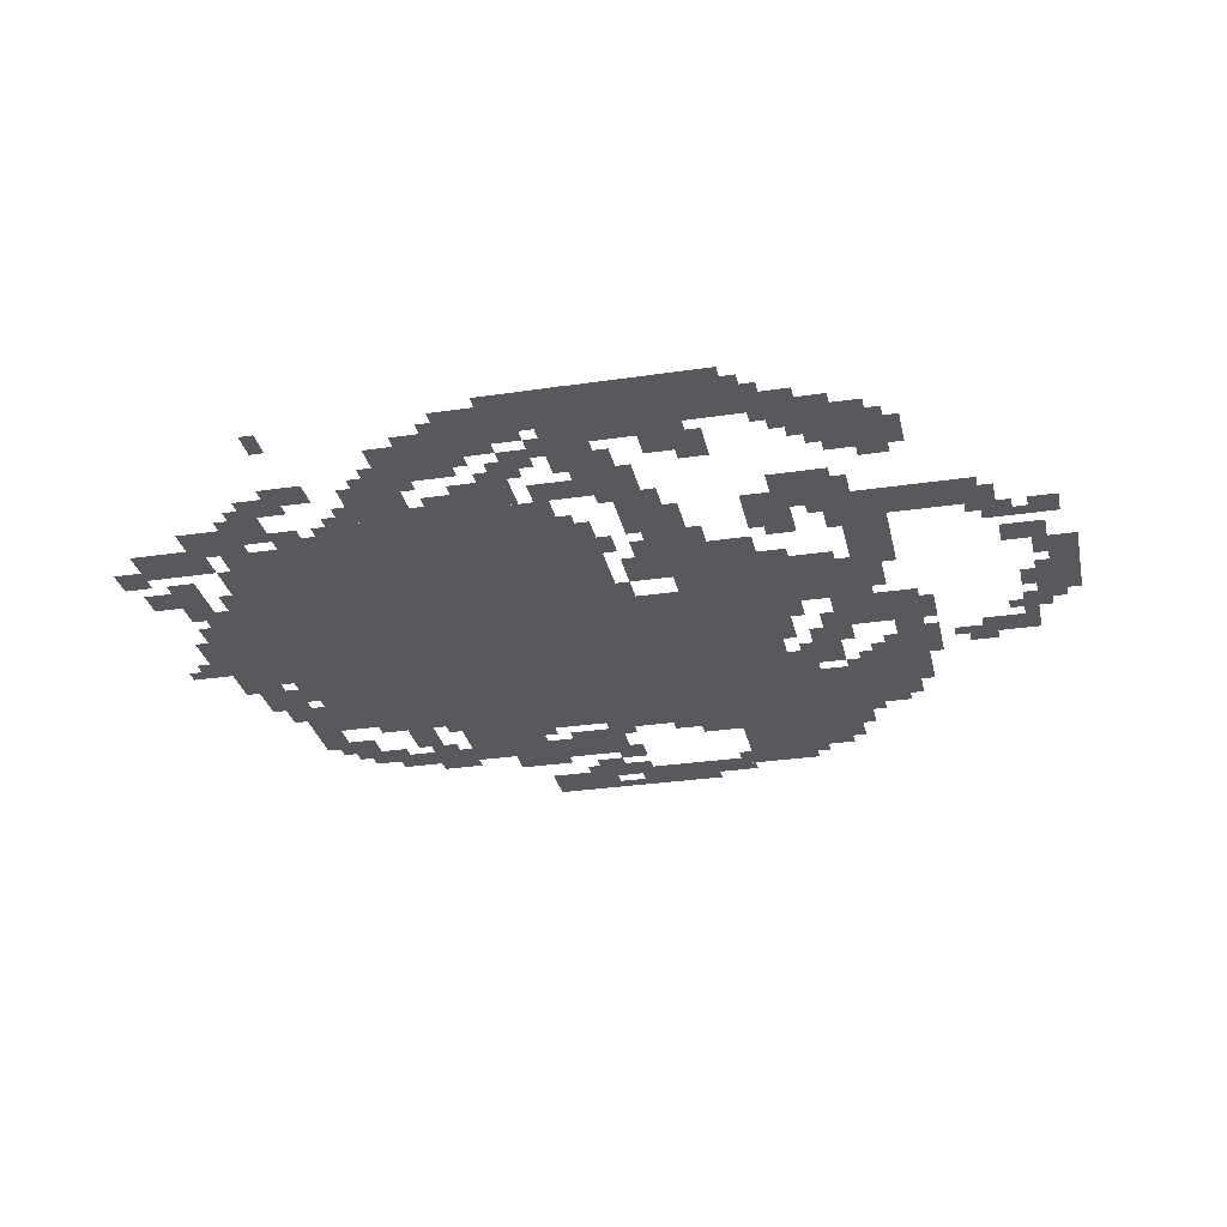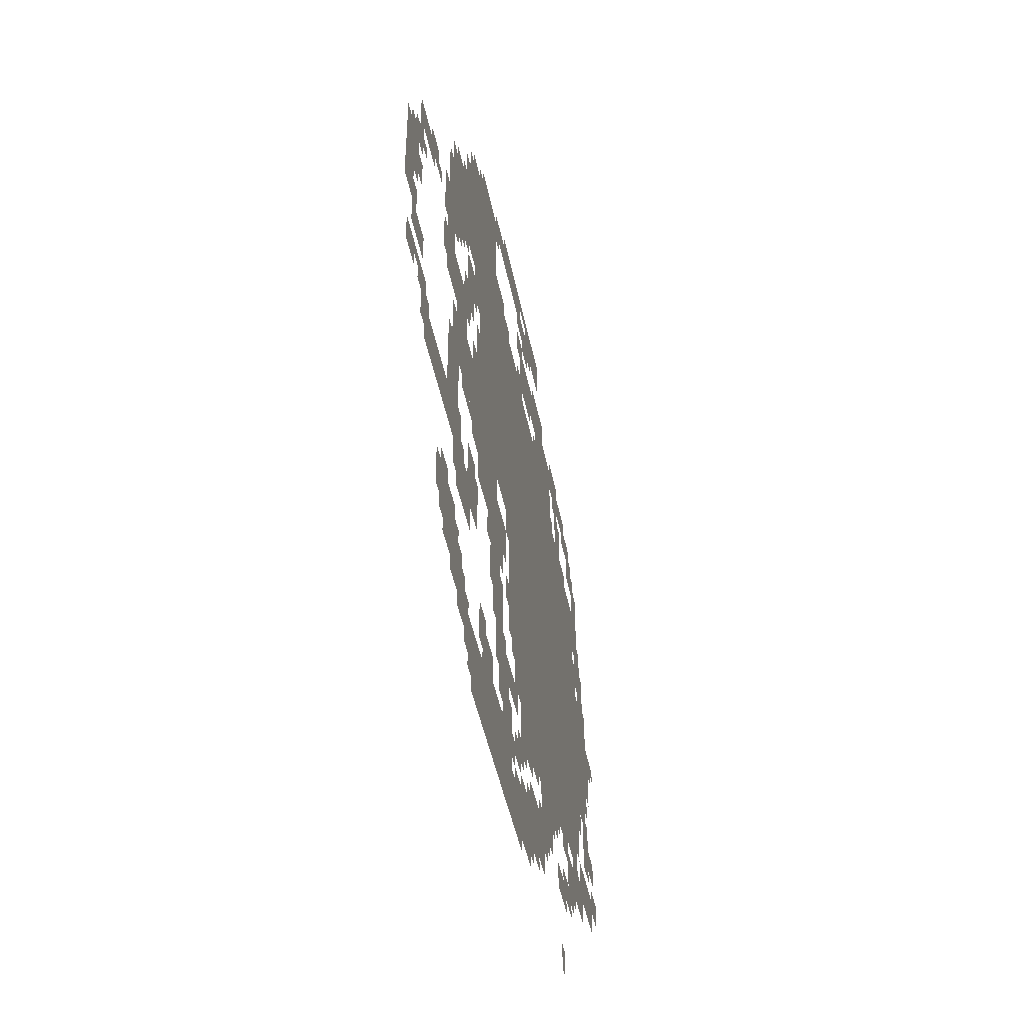
<metadata>
{"format":"obj","ext":"obj","renderer":"f3d","projection":"perspective","resolution":1024,"background":"white","views":[{"elev":-30.1,"azim":12.2,"up":"+Z"},{"elev":-46.3,"azim":101.3,"up":"+Y"}]}
</metadata>
<code>
g zhaohe-mesh
v -992 481 0
v -992 1281 0
v -1792 1281 0
v -1792 481 0
v -672 801 0
v -672 1121 0
v -992 1121 0
v -992 801 0
v -672 1121 0
v -672 1441 0
v -992 1441 0
v -992 1121 0
v -640 1 0
v -640 161 0
v -1024 161 0
v -1024 1 0
v -416 1217 0
v -416 1409 0
v -672 1409 0
v -672 1217 0
v -1792 737 0
v -1792 1025 0
v -1952 1025 0
v -1952 737 0
v -576 1441 0
v -576 1601 0
v -832 1601 0
v -832 1441 0
v -672 609 0
v -672 801 0
v -864 801 0
v -864 609 0
v -448 737 0
v -448 897 0
v -672 897 0
v -672 737 0
v -992 1281 0
v -992 1377 0
v -1248 1377 0
v -1248 1281 0
v -1248 1281 0
v -1248 1377 0
v -1504 1377 0
v -1504 1281 0
v -1088 385 0
v -1088 481 0
v -1344 481 0
v -1344 385 0
v -1344 385 0
v -1344 481 0
v -1568 481 0
v -1568 385 0
v -1120 1441 0
v -1120 1505 0
v -1408 1505 0
v -1408 1441 0
v -1408 1441 0
v -1408 1505 0
v -1696 1505 0
v -1696 1441 0
v -416 897 0
v -416 1025 0
v -544 1025 0
v -544 897 0
v -352 193 0
v -352 321 0
v -480 321 0
v -480 193 0
v -384 577 0
v -384 737 0
v -480 737 0
v -480 577 0
v -192 481 0
v -192 577 0
v -352 577 0
v -352 481 0
v -352 481 0
v -352 577 0
v -512 577 0
v -512 481 0
v -352 1089 0
v -352 1313 0
v -416 1313 0
v -416 1089 0
v -1344 257 0
v -1344 353 0
v -1472 353 0
v -1472 257 0
v -1856 417 0
v -1856 513 0
v -1984 513 0
v -1984 417 0
v -576 449 0
v -576 577 0
v -672 577 0
v -672 449 0
v -1728 353 0
v -1728 449 0
v -1856 449 0
v -1856 353 0
v -1024 1 0
v -1024 129 0
v -1120 129 0
v -1120 1 0
v -352 897 0
v -352 1089 0
v -416 1089 0
v -416 897 0
v -672 1633 0
v -672 1665 0
v -1024 1665 0
v -1024 1633 0
v -1024 1633 0
v -1024 1665 0
v -1344 1665 0
v -1344 1633 0
v -864 641 0
v -864 737 0
v -960 737 0
v -960 641 0
v -480 385 0
v -480 481 0
v -576 481 0
v -576 385 0
v -736 161 0
v -736 257 0
v -832 257 0
v -832 161 0
v -1824 1057 0
v -1824 1153 0
v -1920 1153 0
v -1920 1057 0
v -1120 33 0
v -1120 129 0
v -1216 129 0
v -1216 33 0
v 0 833 0
v 0 961 0
v -64 961 0
v -64 833 0
v -864 417 0
v -864 545 0
v -928 545 0
v -928 417 0
v -1664 289 0
v -1664 417 0
v -1728 417 0
v -1728 289 0
v -864 289 0
v -864 417 0
v -928 417 0
v -928 289 0
v -1120 129 0
v -1120 193 0
v -1248 193 0
v -1248 129 0
v -1792 1249 0
v -1792 1377 0
v -1856 1377 0
v -1856 1249 0
v -1568 1281 0
v -1568 1409 0
v -1632 1409 0
v -1632 1281 0
v -1248 129 0
v -1248 193 0
v -1376 193 0
v -1376 129 0
v -544 1121 0
v -544 1185 0
v -672 1185 0
v -672 1121 0
v -928 257 0
v -928 385 0
v -992 385 0
v -992 257 0
v -928 1697 0
v -928 1729 0
v -1152 1729 0
v -1152 1697 0
v -1120 353 0
v -1120 385 0
v -1344 385 0
v -1344 353 0
v 0 737 0
v 0 833 0
v -64 833 0
v -64 737 0
v -928 161 0
v -928 257 0
v -992 257 0
v -992 161 0
v -1344 353 0
v -1344 385 0
v -1536 385 0
v -1536 353 0
v -1152 1697 0
v -1152 1729 0
v -1344 1729 0
v -1344 1697 0
v -1792 1153 0
v -1792 1249 0
v -1856 1249 0
v -1856 1153 0
v -512 1025 0
v -512 1089 0
v -608 1089 0
v -608 1025 0
v -512 1409 0
v -512 1505 0
v -576 1505 0
v -576 1409 0
v -1728 1345 0
v -1728 1441 0
v -1792 1441 0
v -1792 1345 0
v -1536 225 0
v -1536 289 0
v -1632 289 0
v -1632 225 0
v -992 321 0
v -992 385 0
v -1088 385 0
v -1088 321 0
v -64 673 0
v -64 737 0
v -160 737 0
v -160 673 0
v -1312 1377 0
v -1312 1441 0
v -1408 1441 0
v -1408 1377 0
v -800 513 0
v -800 609 0
v -864 609 0
v -864 513 0
v -1216 193 0
v -1216 257 0
v -1312 257 0
v -1312 193 0
v -1888 609 0
v -1888 705 0
v -1952 705 0
v -1952 609 0
v -1408 1377 0
v -1408 1441 0
v -1504 1441 0
v -1504 1377 0
v -1312 193 0
v -1312 257 0
v -1408 257 0
v -1408 193 0
v -448 129 0
v -448 193 0
v -544 193 0
v -544 129 0
v -1248 1505 0
v -1248 1537 0
v -1408 1537 0
v -1408 1505 0
v -832 1665 0
v -832 1697 0
v -992 1697 0
v -992 1665 0
v -1088 1505 0
v -1088 1537 0
v -1248 1537 0
v -1248 1505 0
v -1984 481 0
v -1984 545 0
v -2047 545 0
v -2047 481 0
v -480 193 0
v -480 257 0
v -544 257 0
v -544 193 0
v -1600 385 0
v -1600 449 0
v -1664 449 0
v -1664 385 0
v -1056 193 0
v -1056 257 0
v -1120 257 0
v -1120 193 0
v -864 577 0
v -864 641 0
v -928 641 0
v -928 577 0
v -1952 577 0
v -1952 641 0
v -2016 641 0
v -2016 577 0
v -800 449 0
v -800 513 0
v -864 513 0
v -864 449 0
v -1568 449 0
v -1568 481 0
v -1696 481 0
v -1696 449 0
v -640 1601 0
v -640 1633 0
v -768 1633 0
v -768 1601 0
v -992 1665 0
v -992 1697 0
v -1120 1697 0
v -1120 1665 0
v -1792 609 0
v -1792 737 0
v -1824 737 0
v -1824 609 0
v -544 129 0
v -544 193 0
v -608 193 0
v -608 129 0
v -1888 545 0
v -1888 609 0
v -1952 609 0
v -1952 545 0
v -1952 865 0
v -1952 961 0
v -1984 961 0
v -1984 865 0
v -992 1377 0
v -992 1409 0
v -1088 1409 0
v -1088 1377 0
v -96 1089 0
v -96 1121 0
v -192 1121 0
v -192 1089 0
v -512 705 0
v -512 737 0
v -608 737 0
v -608 705 0
v -768 1601 0
v -768 1633 0
v -864 1633 0
v -864 1601 0
v -32 609 0
v -32 641 0
v -128 641 0
v -128 609 0
v -640 961 0
v -640 1057 0
v -672 1057 0
v -672 961 0
v -1088 1409 0
v -1088 1441 0
v -1184 1441 0
v -1184 1409 0
v -64 833 0
v -64 929 0
v -96 929 0
v -96 833 0
v -1792 513 0
v -1792 609 0
v -1824 609 0
v -1824 513 0
v -64 929 0
v -64 1025 0
v -96 1025 0
v -96 929 0
v -192 1089 0
v -192 1121 0
v -288 1121 0
v -288 1089 0
v -1696 449 0
v -1696 481 0
v -1792 481 0
v -1792 449 0
v -1184 1665 0
v -1184 1697 0
v -1280 1697 0
v -1280 1665 0
v -1088 1601 0
v -1088 1633 0
v -1184 1633 0
v -1184 1601 0
v -1120 321 0
v -1120 353 0
v -1216 353 0
v -1216 321 0
v -1216 321 0
v -1216 353 0
v -1312 353 0
v -1312 321 0
v -1216 97 0
v -1216 129 0
v -1280 129 0
v -1280 97 0
v -576 385 0
v -576 449 0
v -608 449 0
v -608 385 0
v -512 97 0
v -512 129 0
v -576 129 0
v -576 97 0
v -448 417 0
v -448 481 0
v -480 481 0
v -480 417 0
v -1088 1537 0
v -1088 1569 0
v -1152 1569 0
v -1152 1537 0
v -544 1505 0
v -544 1569 0
v -576 1569 0
v -576 1505 0
v -1152 1569 0
v -1152 1601 0
v -1216 1601 0
v -1216 1569 0
v -1056 417 0
v -1056 481 0
v -1088 481 0
v -1088 417 0
v -1632 257 0
v -1632 289 0
v -1696 289 0
v -1696 257 0
v -320 257 0
v -320 321 0
v -352 321 0
v -352 257 0
v -384 161 0
v -384 193 0
v -448 193 0
v -448 161 0
v -128 577 0
v -128 609 0
v -192 609 0
v -192 577 0
v -1024 161 0
v -1024 225 0
v -1056 225 0
v -1056 161 0
v -896 225 0
v -896 289 0
v -928 289 0
v -928 225 0
v -352 321 0
v -352 353 0
v -416 353 0
v -416 321 0
v -832 161 0
v -832 193 0
v -896 193 0
v -896 161 0
v -832 385 0
v -832 449 0
v -864 449 0
v -864 385 0
v -704 225 0
v -704 289 0
v -736 289 0
v -736 225 0
v -1600 289 0
v -1600 321 0
v -1664 321 0
v -1664 289 0
v -1088 257 0
v -1088 289 0
v -1152 289 0
v -1152 257 0
v -1696 1409 0
v -1696 1473 0
v -1728 1473 0
v -1728 1409 0
v -1856 673 0
v -1856 737 0
v -1888 737 0
v -1888 673 0
v -608 673 0
v -608 705 0
v -672 705 0
v -672 673 0
v -960 737 0
v -960 801 0
v -992 801 0
v -992 737 0
v -96 865 0
v -96 929 0
v -128 929 0
v -128 865 0
v -64 737 0
v -64 801 0
v -96 801 0
v -96 737 0
v -32 577 0
v -32 609 0
v -96 609 0
v -96 577 0
v -160 513 0
v -160 577 0
v -192 577 0
v -192 513 0
v -512 481 0
v -512 545 0
v -544 545 0
v -544 481 0
v -960 545 0
v -960 609 0
v -992 609 0
v -992 545 0
v -576 577 0
v -576 609 0
v -640 609 0
v -640 577 0
v -768 545 0
v -768 609 0
v -800 609 0
v -800 545 0
v -1632 1281 0
v -1632 1313 0
v -1696 1313 0
v -1696 1281 0
v -480 1153 0
v -480 1217 0
v -512 1217 0
v -512 1153 0
v -1504 1281 0
v -1504 1345 0
v -1536 1345 0
v -1536 1281 0
v -1536 1409 0
v -1536 1441 0
v -1600 1441 0
v -1600 1409 0
v -384 1313 0
v -384 1377 0
v -416 1377 0
v -416 1313 0
v -608 1185 0
v -608 1217 0
v -672 1217 0
v -672 1185 0
v -608 897 0
v -608 961 0
v -640 961 0
v -640 897 0
v -1984 897 0
v -1984 961 0
v -2016 961 0
v -2016 897 0
v -544 961 0
v -544 1025 0
v -576 1025 0
v -576 961 0
v -1856 1153 0
v -1856 1217 0
v -1888 1217 0
v -1888 1153 0
v -192 1121 0
v -192 1153 0
v -256 1153 0
v -256 1121 0
v -96 1025 0
v -96 1089 0
v -128 1089 0
v -128 1025 0
v -96 961 0
v -96 1025 0
v -128 1025 0
v -128 961 0
v -320 1057 0
v -320 1121 0
v -352 1121 0
v -352 1057 0
v -416 1089 0
v -416 1153 0
v -448 1153 0
v -448 1089 0
v -320 1121 0
v -320 1185 0
v -352 1185 0
v -352 1121 0
v -1824 609 0
v -1824 673 0
v -1856 673 0
v -1856 609 0
v -1120 289 0
v -1120 321 0
v -1184 321 0
v -1184 289 0
v -1824 673 0
v -1824 737 0
v -1856 737 0
v -1856 673 0
v -416 801 0
v -416 865 0
v -448 865 0
v -448 801 0
v -416 737 0
v -416 801 0
v -448 801 0
v -448 737 0
v -416 1153 0
v -416 1217 0
v -448 1217 0
v -448 1153 0
v -1088 1377 0
v -1088 1409 0
v -1152 1409 0
v -1152 1377 0
v -640 897 0
v -640 961 0
v -672 961 0
v -672 897 0
v -1184 1409 0
v -1184 1441 0
v -1248 1441 0
v -1248 1409 0
v -1280 1665 0
v -1280 1697 0
v -1344 1697 0
v -1344 1665 0
v -1184 1601 0
v -1184 1633 0
v -1248 1633 0
v -1248 1601 0
v -1280 1537 0
v -1280 1569 0
v -1344 1569 0
v -1344 1537 0
v -1344 1537 0
v -1344 1569 0
v -1408 1569 0
v -1408 1537 0
v -128 609 0
v -128 641 0
v -192 641 0
v -192 609 0
v -1952 801 0
v -1952 865 0
v -1984 865 0
v -1984 801 0
v -608 705 0
v -608 737 0
v -672 737 0
v -672 705 0
v -1184 289 0
v -1184 321 0
v -1248 321 0
v -1248 289 0
v -544 1089 0
v -544 1121 0
v -608 1121 0
v -608 1089 0
v -1792 1057 0
v -1792 1121 0
v -1824 1121 0
v -1824 1057 0
v -1824 449 0
v -1824 513 0
v -1856 513 0
v -1856 449 0
v -448 1153 0
v -448 1217 0
v -480 1217 0
v -480 1153 0
v -128 1057 0
v -128 1089 0
v -192 1089 0
v -192 1057 0
v -1056 129 0
v -1056 161 0
v -1120 161 0
v -1120 129 0
v -320 961 0
v -320 1025 0
v -352 1025 0
v -352 961 0
v -1568 33 0
v -1568 97 0
v -1600 97 0
v -1600 33 0
v -1856 1025 0
v -1856 1057 0
v -1920 1057 0
v -1920 1025 0
v -608 97 0
v -608 161 0
v -640 161 0
v -640 97 0
v -992 161 0
v -992 225 0
v -1024 225 0
v -1024 161 0
v -1504 1505 0
v -1504 1537 0
v -1568 1537 0
v -1568 1505 0
v -608 33 0
v -608 97 0
v -640 97 0
v -640 33 0
v -576 1409 0
v -576 1441 0
v -640 1441 0
v -640 1409 0
v -992 225 0
v -992 289 0
v -1024 289 0
v -1024 225 0
v -832 1441 0
v -832 1473 0
v -896 1473 0
v -896 1441 0
v -2016 929 0
v -2016 961 0
v -2047 961 0
v -2047 929 0
v -384 737 0
v -384 769 0
v -416 769 0
v -416 737 0
v -32 961 0
v -32 993 0
v -64 993 0
v -64 961 0
v -1888 705 0
v -1888 737 0
v -1920 737 0
v -1920 705 0
v -480 577 0
v -480 609 0
v -512 609 0
v -512 577 0
v -128 993 0
v -128 1025 0
v -160 1025 0
v -160 993 0
v -1408 225 0
v -1408 257 0
v -1440 257 0
v -1440 225 0
v -544 193 0
v -544 225 0
v -576 225 0
v -576 193 0
v -1312 257 0
v -1312 289 0
v -1344 289 0
v -1344 257 0
v -1120 225 0
v -1120 257 0
v -1152 257 0
v -1152 225 0
v -1216 65 0
v -1216 97 0
v -1248 97 0
v -1248 65 0
v -928 0 0
v -928 1 0
v -960 1 0
v -960 0 0
v -1184 193 0
v -1184 225 0
v -1216 225 0
v -1216 193 0
v -576 65 0
v -576 97 0
v -608 97 0
v -608 65 0
v -736 257 0
v -736 289 0
v -768 289 0
v -768 257 0
v -1024 449 0
v -1024 481 0
v -1056 481 0
v -1056 449 0
v -1568 417 0
v -1568 449 0
v -1600 449 0
v -1600 417 0
v -864 545 0
v -864 577 0
v -896 577 0
v -896 545 0
v -544 481 0
v -544 513 0
v -576 513 0
v -576 481 0
v -1728 321 0
v -1728 353 0
v -1760 353 0
v -1760 321 0
v -480 257 0
v -480 289 0
v -512 289 0
v -512 257 0
v -928 385 0
v -928 417 0
v -960 417 0
v -960 385 0
v -1472 321 0
v -1472 353 0
v -1504 353 0
v -1504 321 0
v -512 1185 0
v -512 1217 0
v -544 1217 0
v -544 1185 0
v -1920 1025 0
v -1920 1057 0
v -1952 1057 0
v -1952 1025 0
v -192 1057 0
v -192 1089 0
v -224 1089 0
v -224 1057 0
v -320 929 0
v -320 961 0
v -352 961 0
v -352 929 0
v -1056 385 0
v -1056 417 0
v -1088 417 0
v -1088 385 0
v -192 577 0
v -192 609 0
v -224 609 0
v -224 577 0
v -1792 1025 0
v -1792 1057 0
v -1824 1057 0
v -1824 1025 0
v -896 1441 0
v -896 1473 0
v -928 1473 0
v -928 1441 0
v -1568 1505 0
v -1568 1537 0
v -1600 1537 0
v -1600 1505 0
v -640 1409 0
v -640 1441 0
v -672 1441 0
v -672 1409 0
v -608 1089 0
v -608 1121 0
v -640 1121 0
v -640 1089 0
v -448 1121 0
v -448 1153 0
v -480 1153 0
v -480 1121 0
v -320 225 0
v -320 257 0
v -352 257 0
v -352 225 0
v -1664 1409 0
v -1664 1441 0
v -1696 1441 0
v -1696 1409 0
v -480 1409 0
v -480 1441 0
v -512 1441 0
v -512 1409 0
v -1280 1377 0
v -1280 1409 0
v -1312 1409 0
v -1312 1377 0
v -1536 1281 0
v -1536 1313 0
v -1568 1313 0
v -1568 1281 0
v -1792 1377 0
v -1792 1409 0
v -1824 1409 0
v -1824 1377 0
v -1728 1441 0
v -1728 1473 0
v -1760 1473 0
v -1760 1441 0
v -1152 257 0
v -1152 289 0
v -1184 289 0
v -1184 257 0
v -704 193 0
v -704 225 0
v -736 225 0
v -736 193 0
v -896 161 0
v -896 193 0
v -928 193 0
v -928 161 0
v -1280 97 0
v -1280 129 0
v -1312 129 0
v -1312 97 0
v -576 97 0
v -576 129 0
v -608 129 0
v -608 97 0
g zhaohe-mesh_0
f 3 2 1
f 1 4 3
f 7 6 5
f 5 8 7
f 11 10 9
f 9 12 11
f 15 14 13
f 13 16 15
f 19 18 17
f 17 20 19
f 23 22 21
f 21 24 23
f 27 26 25
f 25 28 27
f 31 30 29
f 29 32 31
f 35 34 33
f 33 36 35
f 39 38 37
f 37 40 39
f 43 42 41
f 41 44 43
f 47 46 45
f 45 48 47
f 51 50 49
f 49 52 51
f 55 54 53
f 53 56 55
f 59 58 57
f 57 60 59
f 63 62 61
f 61 64 63
f 67 66 65
f 65 68 67
f 71 70 69
f 69 72 71
f 75 74 73
f 73 76 75
f 79 78 77
f 77 80 79
f 83 82 81
f 81 84 83
f 87 86 85
f 85 88 87
f 91 90 89
f 89 92 91
f 95 94 93
f 93 96 95
f 99 98 97
f 97 100 99
f 103 102 101
f 101 104 103
f 107 106 105
f 105 108 107
f 111 110 109
f 109 112 111
f 115 114 113
f 113 116 115
f 119 118 117
f 117 120 119
f 123 122 121
f 121 124 123
f 127 126 125
f 125 128 127
f 131 130 129
f 129 132 131
f 135 134 133
f 133 136 135
f 139 138 137
f 137 140 139
f 143 142 141
f 141 144 143
f 147 146 145
f 145 148 147
f 151 150 149
f 149 152 151
f 155 154 153
f 153 156 155
f 159 158 157
f 157 160 159
f 163 162 161
f 161 164 163
f 167 166 165
f 165 168 167
f 171 170 169
f 169 172 171
f 175 174 173
f 173 176 175
f 179 178 177
f 177 180 179
f 183 182 181
f 181 184 183
f 187 186 185
f 185 188 187
f 191 190 189
f 189 192 191
f 195 194 193
f 193 196 195
f 199 198 197
f 197 200 199
f 203 202 201
f 201 204 203
f 207 206 205
f 205 208 207
f 211 210 209
f 209 212 211
f 215 214 213
f 213 216 215
f 219 218 217
f 217 220 219
f 223 222 221
f 221 224 223
f 227 226 225
f 225 228 227
f 231 230 229
f 229 232 231
f 235 234 233
f 233 236 235
f 239 238 237
f 237 240 239
f 243 242 241
f 241 244 243
f 247 246 245
f 245 248 247
f 251 250 249
f 249 252 251
f 255 254 253
f 253 256 255
f 259 258 257
f 257 260 259
f 263 262 261
f 261 264 263
f 267 266 265
f 265 268 267
f 271 270 269
f 269 272 271
f 275 274 273
f 273 276 275
f 279 278 277
f 277 280 279
f 283 282 281
f 281 284 283
f 287 286 285
f 285 288 287
f 291 290 289
f 289 292 291
f 295 294 293
f 293 296 295
f 299 298 297
f 297 300 299
f 303 302 301
f 301 304 303
f 307 306 305
f 305 308 307
f 311 310 309
f 309 312 311
f 315 314 313
f 313 316 315
f 319 318 317
f 317 320 319
f 323 322 321
f 321 324 323
f 327 326 325
f 325 328 327
f 331 330 329
f 329 332 331
f 335 334 333
f 333 336 335
f 339 338 337
f 337 340 339
f 343 342 341
f 341 344 343
f 347 346 345
f 345 348 347
f 351 350 349
f 349 352 351
f 355 354 353
f 353 356 355
f 359 358 357
f 357 360 359
f 363 362 361
f 361 364 363
f 367 366 365
f 365 368 367
f 371 370 369
f 369 372 371
f 375 374 373
f 373 376 375
f 379 378 377
f 377 380 379
f 383 382 381
f 381 384 383
f 387 386 385
f 385 388 387
f 391 390 389
f 389 392 391
f 395 394 393
f 393 396 395
f 399 398 397
f 397 400 399
f 403 402 401
f 401 404 403
f 407 406 405
f 405 408 407
f 411 410 409
f 409 412 411
f 415 414 413
f 413 416 415
f 419 418 417
f 417 420 419
f 423 422 421
f 421 424 423
f 427 426 425
f 425 428 427
f 431 430 429
f 429 432 431
f 435 434 433
f 433 436 435
f 439 438 437
f 437 440 439
f 443 442 441
f 441 444 443
f 447 446 445
f 445 448 447
f 451 450 449
f 449 452 451
f 455 454 453
f 453 456 455
f 459 458 457
f 457 460 459
f 463 462 461
f 461 464 463
f 467 466 465
f 465 468 467
f 471 470 469
f 469 472 471
f 475 474 473
f 473 476 475
f 479 478 477
f 477 480 479
f 483 482 481
f 481 484 483
f 487 486 485
f 485 488 487
f 491 490 489
f 489 492 491
f 495 494 493
f 493 496 495
f 499 498 497
f 497 500 499
f 503 502 501
f 501 504 503
f 507 506 505
f 505 508 507
f 511 510 509
f 509 512 511
f 515 514 513
f 513 516 515
f 519 518 517
f 517 520 519
f 523 522 521
f 521 524 523
f 527 526 525
f 525 528 527
f 531 530 529
f 529 532 531
f 535 534 533
f 533 536 535
f 539 538 537
f 537 540 539
f 543 542 541
f 541 544 543
f 547 546 545
f 545 548 547
f 551 550 549
f 549 552 551
f 555 554 553
f 553 556 555
f 559 558 557
f 557 560 559
f 563 562 561
f 561 564 563
f 567 566 565
f 565 568 567
f 571 570 569
f 569 572 571
f 575 574 573
f 573 576 575
f 579 578 577
f 577 580 579
f 583 582 581
f 581 584 583
f 587 586 585
f 585 588 587
f 591 590 589
f 589 592 591
f 595 594 593
f 593 596 595
f 599 598 597
f 597 600 599
f 603 602 601
f 601 604 603
f 607 606 605
f 605 608 607
f 611 610 609
f 609 612 611
f 615 614 613
f 613 616 615
f 619 618 617
f 617 620 619
f 623 622 621
f 621 624 623
f 627 626 625
f 625 628 627
f 631 630 629
f 629 632 631
f 635 634 633
f 633 636 635
f 639 638 637
f 637 640 639
f 643 642 641
f 641 644 643
f 647 646 645
f 645 648 647
f 651 650 649
f 649 652 651
f 655 654 653
f 653 656 655
f 659 658 657
f 657 660 659
f 663 662 661
f 661 664 663
f 667 666 665
f 665 668 667
f 671 670 669
f 669 672 671
f 675 674 673
f 673 676 675
f 679 678 677
f 677 680 679
f 683 682 681
f 681 684 683
f 687 686 685
f 685 688 687
f 691 690 689
f 689 692 691
f 695 694 693
f 693 696 695
f 699 698 697
f 697 700 699
f 703 702 701
f 701 704 703
f 707 706 705
f 705 708 707
f 711 710 709
f 709 712 711
f 715 714 713
f 713 716 715
f 719 718 717
f 717 720 719
f 723 722 721
f 721 724 723
f 727 726 725
f 725 728 727
f 731 730 729
f 729 732 731
f 735 734 733
f 733 736 735
f 739 738 737
f 737 740 739
f 743 742 741
f 741 744 743
f 747 746 745
f 745 748 747
f 751 750 749
f 749 752 751
f 755 754 753
f 753 756 755
f 759 758 757
f 757 760 759
f 763 762 761
f 761 764 763
f 767 766 765
f 765 768 767
f 771 770 769
f 769 772 771
f 775 774 773
f 773 776 775
f 779 778 777
f 777 780 779
f 783 782 781
f 781 784 783
f 787 786 785
f 785 788 787
f 791 790 789
f 789 792 791
f 795 794 793
f 793 796 795
f 799 798 797
f 797 800 799
f 803 802 801
f 801 804 803
f 807 806 805
f 805 808 807
f 811 810 809
f 809 812 811
f 815 814 813
f 813 816 815
f 819 818 817
f 817 820 819
f 823 822 821
f 821 824 823
f 827 826 825
f 825 828 827
f 831 830 829
f 829 832 831
f 835 834 833
f 833 836 835
f 839 838 837
f 837 840 839
f 843 842 841
f 841 844 843
f 847 846 845
f 845 848 847
f 851 850 849
f 849 852 851
f 855 854 853
f 853 856 855
f 859 858 857
f 857 860 859
f 863 862 861
f 861 864 863
f 867 866 865
f 865 868 867
f 871 870 869
f 869 872 871
f 875 874 873
f 873 876 875
f 879 878 877
f 877 880 879
f 883 882 881
f 881 884 883
f 887 886 885
f 885 888 887
f 891 890 889
f 889 892 891
f 895 894 893
f 893 896 895
f 899 898 897
f 897 900 899

</code>
